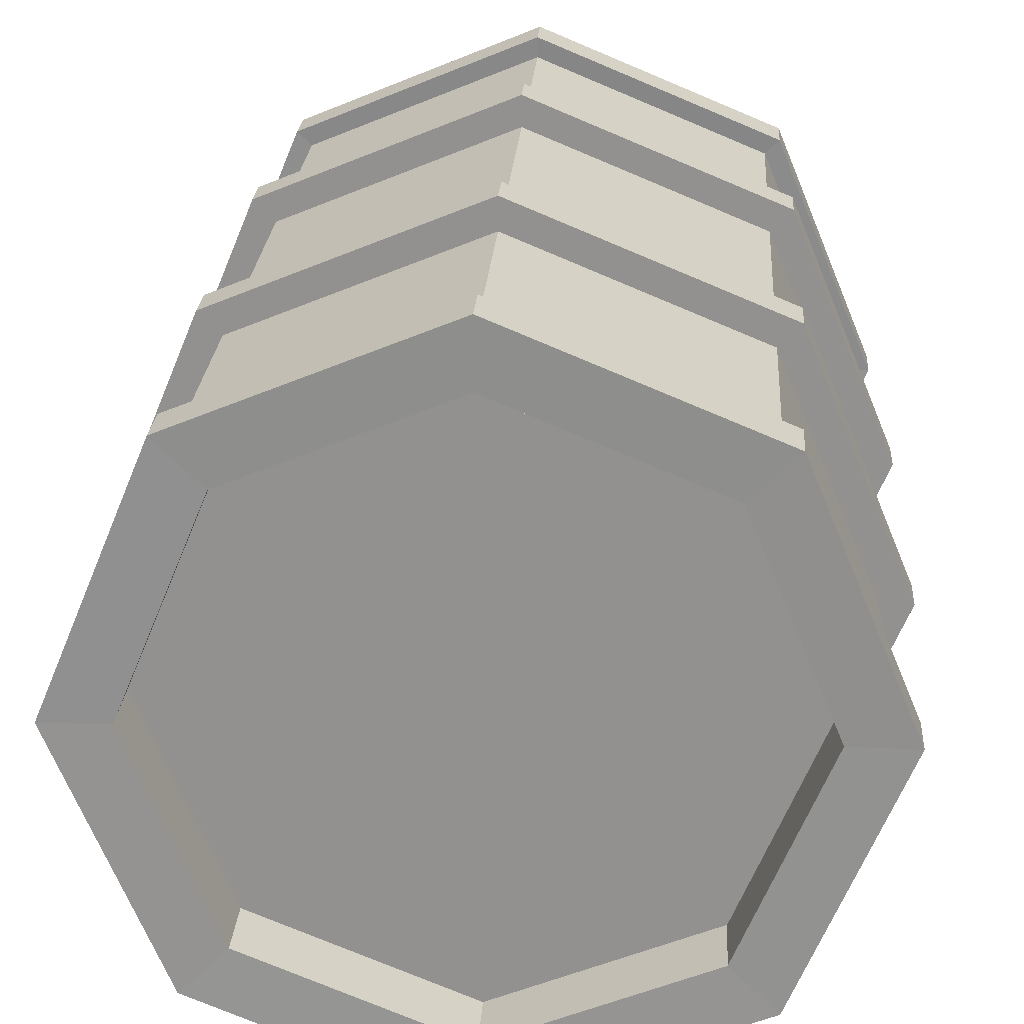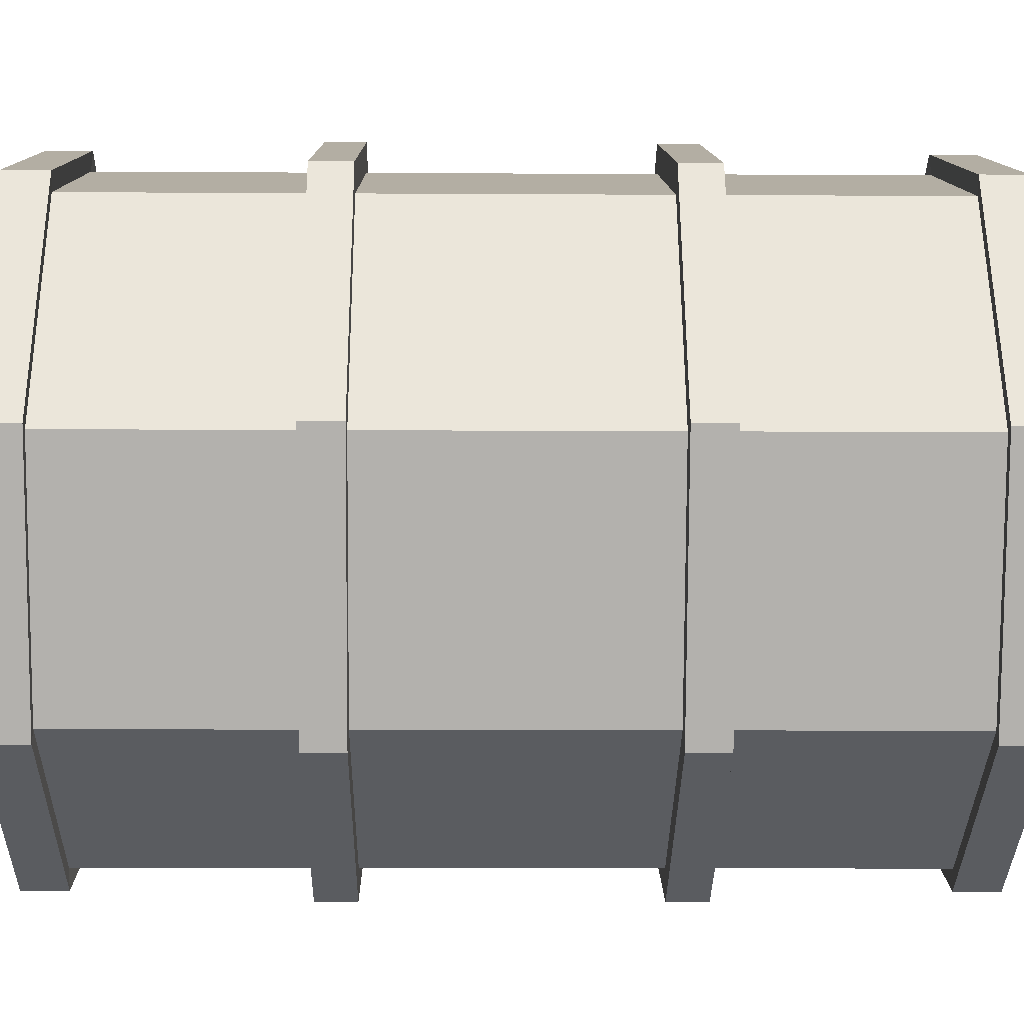
<metadata>
{"format":"obj","ext":"obj","renderer":"f3d","projection":"perspective","resolution":1024,"background":"white","views":[{"elev":23.4,"azim":3.7,"up":"+Z"},{"elev":-11.6,"azim":-90.8,"up":"+Z"}]}
</metadata>
<code>
g Fuel_Barrel
v -0.2239 0.9731 -0.2239
v -0.2239 0.9042 -0.2239
v -0.3166 0.9042 -2.59e-08
v -0.3166 0.9731 -2.59e-08
v 0.2239 0.9731 0.2239
v 0.2239 0.9042 0.2239
v 0.3166 0.9042 2.578e-08
v 0.3166 0.9731 2.578e-08
v 2.721e-08 0.334 -0.3621
v 0.2561 0.334 -0.2561
v 0.2561 0.6391 -0.2561
v 2.721e-08 0.6391 -0.3621
v 2.576e-08 0.9731 -0.3166
v 2.576e-08 0.9042 -0.3166
v -0.2239 0.9042 -0.2239
v -0.2239 0.9731 -0.2239
v -0.3166 0.9731 -2.59e-08
v -0.3166 0.9042 -2.59e-08
v -0.2239 0.9042 0.2239
v -0.2239 0.9731 0.2239
v -0.3621 0.334 -2.719e-08
v -0.2561 0.334 -0.2561
v -0.2561 0.6391 -0.2561
v -0.3621 0.6391 -2.719e-08
v 0.2239 0.9731 -0.2239
v 2.576e-08 0.9731 -0.3166
v 3.366e-08 0.9746 -0.385
v 0.2723 0.9746 -0.2723
v -0.2723 0.9746 -0.2723
v -0.2239 0.9731 -0.2239
v 0.3166 0.9731 2.578e-08
v 0.385 0.9746 3.361e-08
v 0.2239 0.9731 0.2239
v 0.2723 0.9746 0.2723
v -2.592e-08 0.9731 0.3166
v -3.366e-08 0.9746 0.385
v -0.2239 0.9731 0.2239
v -0.2723 0.9746 0.2723
v -0.3166 0.9731 -2.59e-08
v -0.385 0.9746 -3.371e-08
v 0 0.9042 2.045e-11
v -2.592e-08 0.9042 0.3166
v -0.2239 0.9042 0.2239
v -0.3166 0.9042 -2.59e-08
v 2.576e-08 0.9042 -0.3166
v 0.2239 0.9042 -0.2239
v 0.3166 0.9042 2.578e-08
v 0.1603 0.9042 0.07739
v 0.1141 0.9042 0.07173
v -0.2239 0.9042 -0.2239
v 0.07739 0.9042 0.1004
v 0.189 0.9042 0.1141
v 0.1833 0.9042 0.1603
v 0.2239 0.9042 0.2239
v 0.1004 0.9042 0.1833
v 0.1466 0.9042 0.189
v 0.07173 0.9042 0.1466
v 0.3166 0.9731 2.578e-08
v 0.3166 0.9042 2.578e-08
v 0.2239 0.9042 -0.2239
v 0.2239 0.9731 -0.2239
v -2.592e-08 0.9731 0.3166
v -2.592e-08 0.9042 0.3166
v 0.2239 0.9042 0.2239
v 0.2239 0.9731 0.2239
v -0.2239 0.9731 0.2239
v -0.2239 0.9042 0.2239
v -2.592e-08 0.9042 0.3166
v -2.592e-08 0.9731 0.3166
v 0.2239 0.9731 -0.2239
v 0.2239 0.9042 -0.2239
v 2.576e-08 0.9042 -0.3166
v 2.576e-08 0.9731 -0.3166
v 3.098e-08 0.9269 -0.3621
v 3.294e-08 0.9255 -0.385
v -0.2723 0.9255 -0.2723
v -0.2561 0.9269 -0.2561
v -3.098e-08 0.9269 0.3621
v -3.294e-08 0.9255 0.385
v 0.2723 0.9255 0.2723
v 0.2561 0.9269 0.2561
v 0.3621 0.334 2.723e-08
v 0.2561 0.334 0.2561
v 0.2561 0.6391 0.2561
v 0.3621 0.6391 2.723e-08
v -0.2799 0.6831 0.2799
v -0.2799 0.6391 0.2799
v -0.3958 0.6391 -2.992e-08
v -0.3958 0.6831 -3.102e-08
v -0.2561 0.9269 0.2561
v -0.2723 0.9255 0.2723
v -3.294e-08 0.9255 0.385
v -3.098e-08 0.9269 0.3621
v 0.2561 0.9269 -0.2561
v 0.2723 0.9255 -0.2723
v 3.294e-08 0.9255 -0.385
v 3.098e-08 0.9269 -0.3621
v 0.2561 0.334 -0.2561
v 0.3621 0.334 2.723e-08
v 0.3621 0.6391 2.723e-08
v 0.2561 0.6391 -0.2561
v -2.721e-08 0.334 0.3621
v -0.2561 0.334 0.2561
v -0.2561 0.6391 0.2561
v -2.721e-08 0.6391 0.3621
v -0.2561 0.334 -0.2561
v 2.721e-08 0.334 -0.3621
v 2.721e-08 0.6391 -0.3621
v -0.2561 0.6391 -0.2561
v 0.2561 0.334 0.2561
v -2.721e-08 0.334 0.3621
v -2.721e-08 0.6391 0.3621
v 0.2561 0.6391 0.2561
v -0.2561 0.6831 -0.2561
v -0.2799 0.6831 -0.2799
v 2.757e-08 0.6831 -0.3958
v 2.821e-08 0.6831 -0.3621
v 0.2799 0.6831 -0.2799
v 0.2561 0.6831 -0.2561
v -0.3621 0.6831 -2.819e-08
v -0.3958 0.6831 -3.102e-08
v -0.2561 0.6831 0.2561
v -0.2799 0.6831 0.2799
v -2.821e-08 0.6831 0.3621
v -3.411e-08 0.6831 0.3958
v 0.2561 0.6831 0.2561
v 0.2799 0.6831 0.2799
v 0.3958 0.6831 3.066e-08
v 0.3621 0.6831 2.824e-08
v -0.3621 0.6391 -2.719e-08
v -0.3958 0.6391 -2.992e-08
v -0.2799 0.6391 0.2799
v -0.2561 0.6391 0.2561
v -0.2561 0.6391 -0.2561
v -0.2799 0.6391 -0.2799
v 2.721e-08 0.6391 -0.3621
v 2.648e-08 0.6391 -0.3958
v 0.2561 0.6391 -0.2561
v 0.2799 0.6391 -0.2799
v 0.3621 0.6391 2.723e-08
v 0.3958 0.6391 2.957e-08
v 0.2561 0.6391 0.2561
v 0.2799 0.6391 0.2799
v -2.721e-08 0.6391 0.3621
v -3.302e-08 0.6391 0.3958
v 0.2799 0.6831 -0.2799
v 0.2799 0.6391 -0.2799
v 0.3958 0.6391 2.957e-08
v 0.3958 0.6831 3.066e-08
v -0.2799 0.6831 -0.2799
v -0.2799 0.6391 -0.2799
v 2.648e-08 0.6391 -0.3958
v 2.757e-08 0.6831 -0.3958
v 0.2799 0.6831 0.2799
v 0.2799 0.6391 0.2799
v -3.302e-08 0.6391 0.3958
v -3.411e-08 0.6831 0.3958
v -3.411e-08 0.6831 0.3958
v -3.302e-08 0.6391 0.3958
v -0.2799 0.6391 0.2799
v -0.2799 0.6831 0.2799
v 0.3958 0.6831 3.066e-08
v 0.3958 0.6391 2.957e-08
v 0.2799 0.6391 0.2799
v 0.2799 0.6831 0.2799
v 2.757e-08 0.6831 -0.3958
v 2.648e-08 0.6391 -0.3958
v 0.2799 0.6391 -0.2799
v 0.2799 0.6831 -0.2799
v -0.3958 0.6831 -3.102e-08
v -0.3958 0.6391 -2.992e-08
v -0.2799 0.6391 -0.2799
v -0.2799 0.6831 -0.2799
v 0.3621 0.6831 2.824e-08
v 0.2561 0.6831 0.2561
v 0.2561 0.9269 0.2561
v 0.3621 0.9269 3.1e-08
v -0.3621 0.6831 -2.819e-08
v -0.2561 0.6831 -0.2561
v -0.2561 0.9269 -0.2561
v -0.3621 0.9269 -3.096e-08
v 2.821e-08 0.6831 -0.3621
v 0.2561 0.6831 -0.2561
v 0.2561 0.9269 -0.2561
v 3.098e-08 0.9269 -0.3621
v -2.821e-08 0.6831 0.3621
v -0.2561 0.6831 0.2561
v -0.2561 0.9269 0.2561
v -3.098e-08 0.9269 0.3621
v 0.2561 0.6831 0.2561
v -2.821e-08 0.6831 0.3621
v -3.098e-08 0.9269 0.3621
v 0.2561 0.9269 0.2561
v -0.2561 0.6831 -0.2561
v 2.821e-08 0.6831 -0.3621
v 3.098e-08 0.9269 -0.3621
v -0.2561 0.9269 -0.2561
v 0.2561 0.6831 -0.2561
v 0.3621 0.6831 2.824e-08
v 0.3621 0.9269 3.1e-08
v 0.2561 0.9269 -0.2561
v -0.2561 0.6831 0.2561
v -0.3621 0.6831 -2.819e-08
v -0.3621 0.9269 -3.096e-08
v -0.2561 0.9269 0.2561
v -0.2723 0.9255 0.2723
v -0.385 0.9255 -3.299e-08
v -0.385 0.9746 -3.371e-08
v -0.2723 0.9746 0.2723
v 0.2723 0.9255 -0.2723
v 0.385 0.9255 3.289e-08
v 0.385 0.9746 3.361e-08
v 0.2723 0.9746 -0.2723
v -0.2723 0.9255 -0.2723
v 3.294e-08 0.9255 -0.385
v 3.366e-08 0.9746 -0.385
v -0.2723 0.9746 -0.2723
v 0.2723 0.9255 0.2723
v -3.294e-08 0.9255 0.385
v -3.366e-08 0.9746 0.385
v 0.2723 0.9746 0.2723
v -3.294e-08 0.9255 0.385
v -0.2723 0.9255 0.2723
v -0.2723 0.9746 0.2723
v -3.366e-08 0.9746 0.385
v 3.294e-08 0.9255 -0.385
v 0.2723 0.9255 -0.2723
v 0.2723 0.9746 -0.2723
v 3.366e-08 0.9746 -0.385
v -0.385 0.9255 -3.299e-08
v -0.2723 0.9255 -0.2723
v -0.2723 0.9746 -0.2723
v -0.385 0.9746 -3.371e-08
v 0.385 0.9255 3.289e-08
v 0.2723 0.9255 0.2723
v 0.2723 0.9746 0.2723
v 0.385 0.9746 3.361e-08
v 0.3621 0.9269 3.1e-08
v 0.385 0.9255 3.289e-08
v 0.2723 0.9255 -0.2723
v 0.2561 0.9269 -0.2561
v -0.3621 0.9269 -3.096e-08
v -0.385 0.9255 -3.299e-08
v -0.2723 0.9255 0.2723
v -0.2561 0.9269 0.2561
v 0.2561 0.9269 0.2561
v 0.2723 0.9255 0.2723
v 0.385 0.9255 3.289e-08
v 0.3621 0.9269 3.1e-08
v -0.2561 0.9269 -0.2561
v -0.2723 0.9255 -0.2723
v -0.385 0.9255 -3.299e-08
v -0.3621 0.9269 -3.096e-08
v -0.2239 0 -0.2239
v -0.3166 0 -2.59e-08
v -0.3166 0.06889 -2.59e-08
v -0.2239 0.06889 -0.2239
v 0.2239 0 0.2239
v 0.3166 0 2.578e-08
v 0.3166 0.06889 2.578e-08
v 0.2239 0.06889 0.2239
v 2.576e-08 0 -0.3166
v -0.2239 0 -0.2239
v -0.2239 0.06889 -0.2239
v 2.576e-08 0.06889 -0.3166
v -0.3166 0 -2.59e-08
v -0.2239 0 0.2239
v -0.2239 0.06889 0.2239
v -0.3166 0.06889 -2.59e-08
v 0.2239 0 -0.2239
v 0.2723 -0.00146 -0.2723
v 3.366e-08 -0.00146 -0.385
v 2.576e-08 0 -0.3166
v -0.2723 -0.00146 -0.2723
v -0.2239 0 -0.2239
v 0.3166 0 2.578e-08
v 0.385 -0.00146 3.361e-08
v 0.2239 0 0.2239
v 0.2723 -0.00146 0.2723
v -2.592e-08 0 0.3166
v -3.366e-08 -0.00146 0.385
v -0.2239 0 0.2239
v -0.2723 -0.00146 0.2723
v -0.3166 0 -2.59e-08
v -0.385 -0.00146 -3.371e-08
v 0 0.06889 2.045e-11
v -0.3166 0.06889 -2.59e-08
v -0.2239 0.06889 0.2239
v -2.592e-08 0.06889 0.3166
v 0.3166 0.06889 2.578e-08
v 0.2239 0.06889 0.2239
v 0.2239 0.06889 -0.2239
v 2.576e-08 0.06889 -0.3166
v -0.2239 0.06889 -0.2239
v 0.3166 0 2.578e-08
v 0.2239 0 -0.2239
v 0.2239 0.06889 -0.2239
v 0.3166 0.06889 2.578e-08
v -2.592e-08 0 0.3166
v 0.2239 0 0.2239
v 0.2239 0.06889 0.2239
v -2.592e-08 0.06889 0.3166
v -0.2239 0 0.2239
v -2.592e-08 0 0.3166
v -2.592e-08 0.06889 0.3166
v -0.2239 0.06889 0.2239
v 0.2239 0 -0.2239
v 2.576e-08 0 -0.3166
v 2.576e-08 0.06889 -0.3166
v 0.2239 0.06889 -0.2239
v 3.098e-08 0.04619 -0.3621
v -0.2561 0.04619 -0.2561
v -0.2723 0.04765 -0.2723
v 3.294e-08 0.04765 -0.385
v -3.098e-08 0.04619 0.3621
v 0.2561 0.04619 0.2561
v 0.2723 0.04765 0.2723
v -3.294e-08 0.04765 0.385
v -0.2799 0.29 0.2799
v -0.3958 0.29 -3.102e-08
v -0.3958 0.334 -2.992e-08
v -0.2799 0.334 0.2799
v -0.2561 0.04619 0.2561
v -3.098e-08 0.04619 0.3621
v -3.294e-08 0.04765 0.385
v -0.2723 0.04765 0.2723
v 0.2561 0.04619 -0.2561
v 3.098e-08 0.04619 -0.3621
v 3.294e-08 0.04765 -0.385
v 0.2723 0.04765 -0.2723
v -0.2561 0.29 -0.2561
v 2.821e-08 0.29 -0.3621
v 2.757e-08 0.29 -0.3958
v -0.2799 0.29 -0.2799
v 0.2799 0.29 -0.2799
v 0.2561 0.29 -0.2561
v -0.3621 0.29 -2.819e-08
v -0.3958 0.29 -3.102e-08
v -0.2561 0.29 0.2561
v -0.2799 0.29 0.2799
v -2.821e-08 0.29 0.3621
v -3.411e-08 0.29 0.3958
v 0.2561 0.29 0.2561
v 0.2799 0.29 0.2799
v 0.3958 0.29 3.066e-08
v 0.3621 0.29 2.824e-08
v -0.3621 0.334 -2.719e-08
v -0.2561 0.334 0.2561
v -0.2799 0.334 0.2799
v -0.3958 0.334 -2.992e-08
v -0.2561 0.334 -0.2561
v -0.2799 0.334 -0.2799
v 2.721e-08 0.334 -0.3621
v 2.648e-08 0.334 -0.3958
v 0.2561 0.334 -0.2561
v 0.2799 0.334 -0.2799
v 0.3621 0.334 2.723e-08
v 0.3958 0.334 2.957e-08
v 0.2561 0.334 0.2561
v 0.2799 0.334 0.2799
v -2.721e-08 0.334 0.3621
v -3.302e-08 0.334 0.3958
v 0.2799 0.29 -0.2799
v 0.3958 0.29 3.066e-08
v 0.3958 0.334 2.957e-08
v 0.2799 0.334 -0.2799
v -0.2799 0.29 -0.2799
v 2.757e-08 0.29 -0.3958
v 2.648e-08 0.334 -0.3958
v -0.2799 0.334 -0.2799
v 0.2799 0.29 0.2799
v -3.411e-08 0.29 0.3958
v -3.302e-08 0.334 0.3958
v 0.2799 0.334 0.2799
v -3.411e-08 0.29 0.3958
v -0.2799 0.29 0.2799
v -0.2799 0.334 0.2799
v -3.302e-08 0.334 0.3958
v 0.3958 0.29 3.066e-08
v 0.2799 0.29 0.2799
v 0.2799 0.334 0.2799
v 0.3958 0.334 2.957e-08
v 2.757e-08 0.29 -0.3958
v 0.2799 0.29 -0.2799
v 0.2799 0.334 -0.2799
v 2.648e-08 0.334 -0.3958
v -0.3958 0.29 -3.102e-08
v -0.2799 0.29 -0.2799
v -0.2799 0.334 -0.2799
v -0.3958 0.334 -2.992e-08
v 0.3621 0.29 2.824e-08
v 0.3621 0.04619 3.1e-08
v 0.2561 0.04619 0.2561
v 0.2561 0.29 0.2561
v -0.3621 0.29 -2.819e-08
v -0.3621 0.04619 -3.096e-08
v -0.2561 0.04619 -0.2561
v -0.2561 0.29 -0.2561
v 2.821e-08 0.29 -0.3621
v 3.098e-08 0.04619 -0.3621
v 0.2561 0.04619 -0.2561
v 0.2561 0.29 -0.2561
v -2.821e-08 0.29 0.3621
v -3.098e-08 0.04619 0.3621
v -0.2561 0.04619 0.2561
v -0.2561 0.29 0.2561
v 0.2561 0.29 0.2561
v 0.2561 0.04619 0.2561
v -3.098e-08 0.04619 0.3621
v -2.821e-08 0.29 0.3621
v -0.2561 0.29 -0.2561
v -0.2561 0.04619 -0.2561
v 3.098e-08 0.04619 -0.3621
v 2.821e-08 0.29 -0.3621
v 0.2561 0.29 -0.2561
v 0.2561 0.04619 -0.2561
v 0.3621 0.04619 3.1e-08
v 0.3621 0.29 2.824e-08
v -0.2561 0.29 0.2561
v -0.2561 0.04619 0.2561
v -0.3621 0.04619 -3.096e-08
v -0.3621 0.29 -2.819e-08
v -0.2723 0.04765 0.2723
v -0.2723 -0.00146 0.2723
v -0.385 -0.00146 -3.371e-08
v -0.385 0.04765 -3.299e-08
v 0.2723 0.04765 -0.2723
v 0.2723 -0.00146 -0.2723
v 0.385 -0.00146 3.361e-08
v 0.385 0.04765 3.289e-08
v -0.2723 0.04765 -0.2723
v -0.2723 -0.00146 -0.2723
v 3.366e-08 -0.00146 -0.385
v 3.294e-08 0.04765 -0.385
v 0.2723 0.04765 0.2723
v 0.2723 -0.00146 0.2723
v -3.366e-08 -0.00146 0.385
v -3.294e-08 0.04765 0.385
v -3.294e-08 0.04765 0.385
v -3.366e-08 -0.00146 0.385
v -0.2723 -0.00146 0.2723
v -0.2723 0.04765 0.2723
v 3.294e-08 0.04765 -0.385
v 3.366e-08 -0.00146 -0.385
v 0.2723 -0.00146 -0.2723
v 0.2723 0.04765 -0.2723
v -0.385 0.04765 -3.299e-08
v -0.385 -0.00146 -3.371e-08
v -0.2723 -0.00146 -0.2723
v -0.2723 0.04765 -0.2723
v 0.385 0.04765 3.289e-08
v 0.385 -0.00146 3.361e-08
v 0.2723 -0.00146 0.2723
v 0.2723 0.04765 0.2723
v 0.3621 0.04619 3.1e-08
v 0.2561 0.04619 -0.2561
v 0.2723 0.04765 -0.2723
v 0.385 0.04765 3.289e-08
v -0.3621 0.04619 -3.096e-08
v -0.2561 0.04619 0.2561
v -0.2723 0.04765 0.2723
v -0.385 0.04765 -3.299e-08
v 0.2561 0.04619 0.2561
v 0.3621 0.04619 3.1e-08
v 0.385 0.04765 3.289e-08
v 0.2723 0.04765 0.2723
v -0.2561 0.04619 -0.2561
v -0.3621 0.04619 -3.096e-08
v -0.385 0.04765 -3.299e-08
v -0.2723 0.04765 -0.2723
v -0.2561 0.334 0.2561
v -0.3621 0.334 -2.719e-08
v -0.3621 0.6391 -2.719e-08
v -0.2561 0.6391 0.2561
v 0.07173 0.9042 0.1466
v 0.07173 0.934 0.1466
v 0.1004 0.934 0.1833
v 0.1004 0.9042 0.1833
v 0.07739 0.934 0.1004
v 0.1141 0.934 0.07173
v 0.1603 0.934 0.07739
v 0.189 0.934 0.1141
v 0.07173 0.934 0.1466
v 0.1833 0.934 0.1603
v 0.1004 0.934 0.1833
v 0.1466 0.934 0.189
v 0.1004 0.9042 0.1833
v 0.1004 0.934 0.1833
v 0.1466 0.934 0.189
v 0.1466 0.9042 0.189
v 0.1141 0.9042 0.07173
v 0.1141 0.934 0.07173
v 0.07739 0.934 0.1004
v 0.07739 0.9042 0.1004
v 0.1833 0.9042 0.1603
v 0.1833 0.934 0.1603
v 0.189 0.934 0.1141
v 0.189 0.9042 0.1141
v 0.07739 0.9042 0.1004
v 0.07739 0.934 0.1004
v 0.07173 0.934 0.1466
v 0.07173 0.9042 0.1466
v 0.1466 0.9042 0.189
v 0.1466 0.934 0.189
v 0.1833 0.934 0.1603
v 0.1833 0.9042 0.1603
v 0.189 0.9042 0.1141
v 0.189 0.934 0.1141
v 0.1603 0.934 0.07739
v 0.1603 0.9042 0.07739
v 0.1603 0.9042 0.07739
v 0.1603 0.934 0.07739
v 0.1141 0.934 0.07173
v 0.1141 0.9042 0.07173
g Fuel_Barrel_0
f 3 2 1
f 4 3 1
f 7 6 5
f 8 7 5
f 11 10 9
f 12 11 9
f 15 14 13
f 16 15 13
f 19 18 17
f 20 19 17
f 23 22 21
f 24 23 21
f 27 26 25
f 28 27 25
f 27 29 26
f 29 30 26
f 28 25 31
f 32 28 31
f 32 31 33
f 34 32 33
f 34 33 35
f 36 34 35
f 36 35 37
f 38 36 37
f 38 37 39
f 40 38 39
f 40 39 30
f 29 40 30
f 43 42 41
f 44 43 41
f 44 41 45
f 45 41 46
f 41 47 46
f 48 47 41
f 49 48 41
f 50 44 45
f 49 41 51
f 51 41 42
f 52 47 48
f 52 53 47
f 53 54 47
f 55 42 54
f 56 55 54
f 56 54 53
f 55 57 42
f 57 51 42
f 60 59 58
f 61 60 58
f 64 63 62
f 65 64 62
f 68 67 66
f 69 68 66
f 72 71 70
f 73 72 70
f 76 75 74
f 77 76 74
f 80 79 78
f 81 80 78
f 84 83 82
f 85 84 82
f 88 87 86
f 89 88 86
f 92 91 90
f 93 92 90
f 96 95 94
f 97 96 94
f 100 99 98
f 101 100 98
f 104 103 102
f 105 104 102
f 108 107 106
f 109 108 106
f 112 111 110
f 113 112 110
f 116 115 114
f 117 116 114
f 118 116 117
f 119 118 117
f 114 115 120
f 115 121 120
f 120 121 122
f 121 123 122
f 122 123 124
f 123 125 124
f 124 125 126
f 125 127 126
f 128 118 119
f 129 128 119
f 127 128 129
f 126 127 129
f 132 131 130
f 133 132 130
f 130 131 134
f 131 135 134
f 134 135 136
f 135 137 136
f 136 137 138
f 137 139 138
f 138 139 140
f 139 141 140
f 140 141 142
f 141 143 142
f 142 143 144
f 143 145 144
f 145 132 133
f 144 145 133
f 148 147 146
f 149 148 146
f 152 151 150
f 153 152 150
f 156 155 154
f 157 156 154
f 160 159 158
f 161 160 158
f 164 163 162
f 165 164 162
f 168 167 166
f 169 168 166
f 172 171 170
f 173 172 170
f 176 175 174
f 177 176 174
f 180 179 178
f 181 180 178
f 184 183 182
f 185 184 182
f 188 187 186
f 189 188 186
f 192 191 190
f 193 192 190
f 196 195 194
f 197 196 194
f 200 199 198
f 201 200 198
f 204 203 202
f 205 204 202
f 208 207 206
f 209 208 206
f 212 211 210
f 213 212 210
f 216 215 214
f 217 216 214
f 220 219 218
f 221 220 218
f 224 223 222
f 225 224 222
f 228 227 226
f 229 228 226
f 232 231 230
f 233 232 230
f 236 235 234
f 237 236 234
f 240 239 238
f 241 240 238
f 244 243 242
f 245 244 242
f 248 247 246
f 249 248 246
f 252 251 250
f 253 252 250
f 256 255 254
f 257 256 254
f 260 259 258
f 261 260 258
f 264 263 262
f 265 264 262
f 268 267 266
f 269 268 266
f 272 271 270
f 273 272 270
f 274 272 273
f 275 274 273
f 270 271 276
f 271 277 276
f 276 277 278
f 277 279 278
f 278 279 280
f 279 281 280
f 280 281 282
f 281 283 282
f 282 283 284
f 283 285 284
f 285 274 275
f 284 285 275
f 288 287 286
f 289 288 286
f 289 286 290
f 291 289 290
f 290 286 292
f 286 293 292
f 286 287 293
f 287 294 293
f 297 296 295
f 298 297 295
f 301 300 299
f 302 301 299
f 305 304 303
f 306 305 303
f 309 308 307
f 310 309 307
f 313 312 311
f 314 313 311
f 317 316 315
f 318 317 315
f 321 320 319
f 322 321 319
f 325 324 323
f 326 325 323
f 329 328 327
f 330 329 327
f 333 332 331
f 334 333 331
f 333 335 332
f 335 336 332
f 334 331 337
f 338 334 337
f 338 337 339
f 340 338 339
f 340 339 341
f 342 340 341
f 342 341 343
f 344 342 343
f 335 345 336
f 345 346 336
f 344 343 346
f 345 344 346
f 349 348 347
f 350 349 347
f 350 347 351
f 352 350 351
f 352 351 353
f 354 352 353
f 354 353 355
f 356 354 355
f 356 355 357
f 358 356 357
f 358 357 359
f 360 358 359
f 360 359 361
f 362 360 361
f 362 361 348
f 349 362 348
f 365 364 363
f 366 365 363
f 369 368 367
f 370 369 367
f 373 372 371
f 374 373 371
f 377 376 375
f 378 377 375
f 381 380 379
f 382 381 379
f 385 384 383
f 386 385 383
f 389 388 387
f 390 389 387
f 393 392 391
f 394 393 391
f 397 396 395
f 398 397 395
f 401 400 399
f 402 401 399
f 405 404 403
f 406 405 403
f 409 408 407
f 410 409 407
f 413 412 411
f 414 413 411
f 417 416 415
f 418 417 415
f 421 420 419
f 422 421 419
f 425 424 423
f 426 425 423
f 429 428 427
f 430 429 427
f 433 432 431
f 434 433 431
f 437 436 435
f 438 437 435
f 441 440 439
f 442 441 439
f 445 444 443
f 446 445 443
f 449 448 447
f 450 449 447
f 453 452 451
f 454 453 451
f 457 456 455
f 458 457 455
f 461 460 459
f 462 461 459
f 465 464 463
f 466 465 463
f 469 468 467
f 470 469 467
f 473 472 471
f 474 473 471
f 477 476 475
f 478 477 475
f 481 480 479
f 479 482 481
f 479 483 482
f 483 484 482
f 483 485 484
f 485 486 484
f 489 488 487
f 490 489 487
f 493 492 491
f 494 493 491
f 497 496 495
f 498 497 495
f 501 500 499
f 502 501 499
f 505 504 503
f 506 505 503
f 509 508 507
f 510 509 507
f 513 512 511
f 514 513 511

</code>
